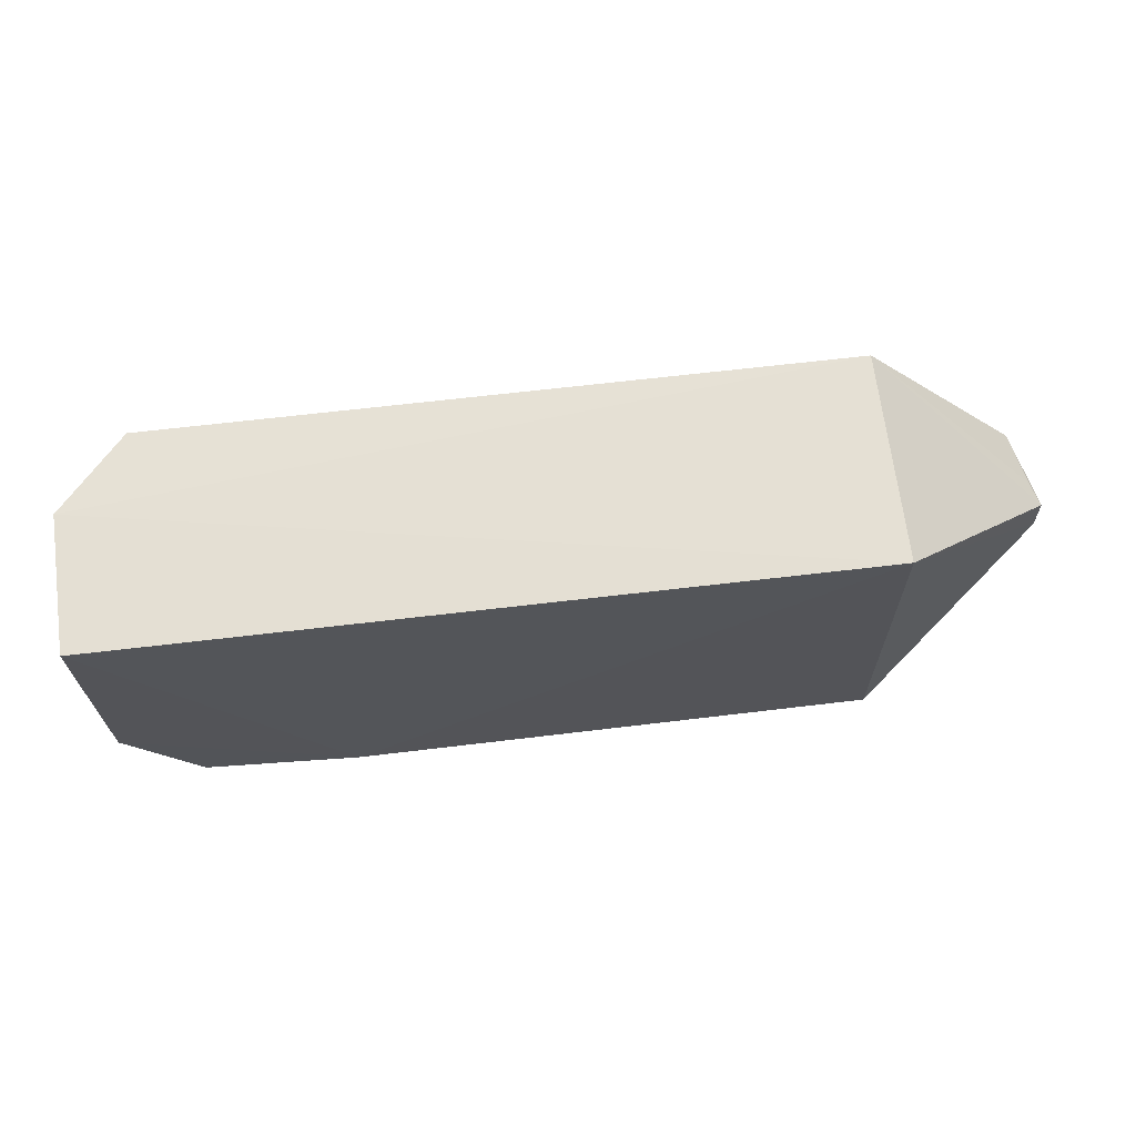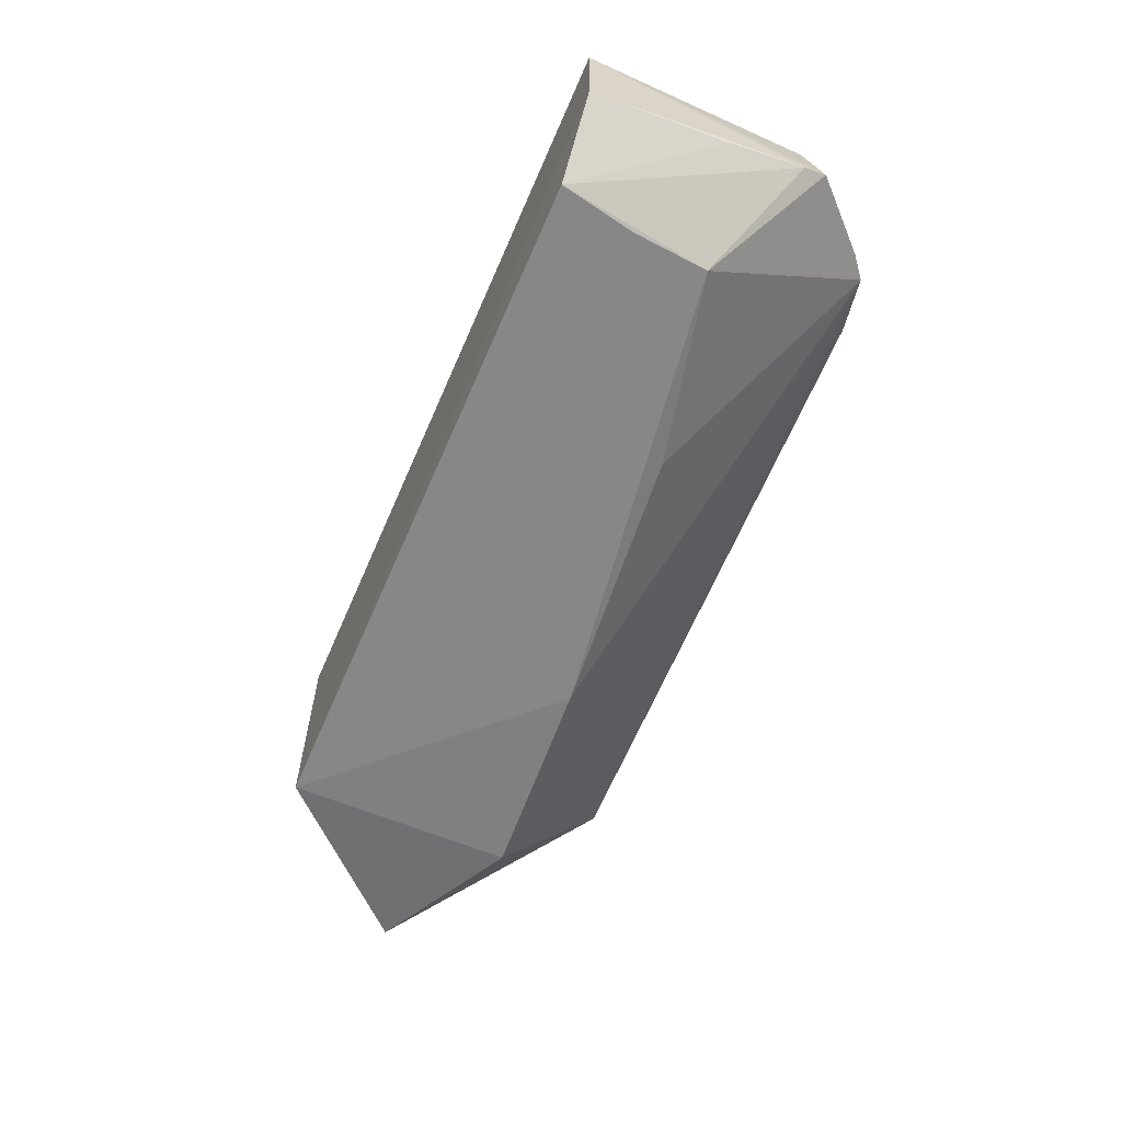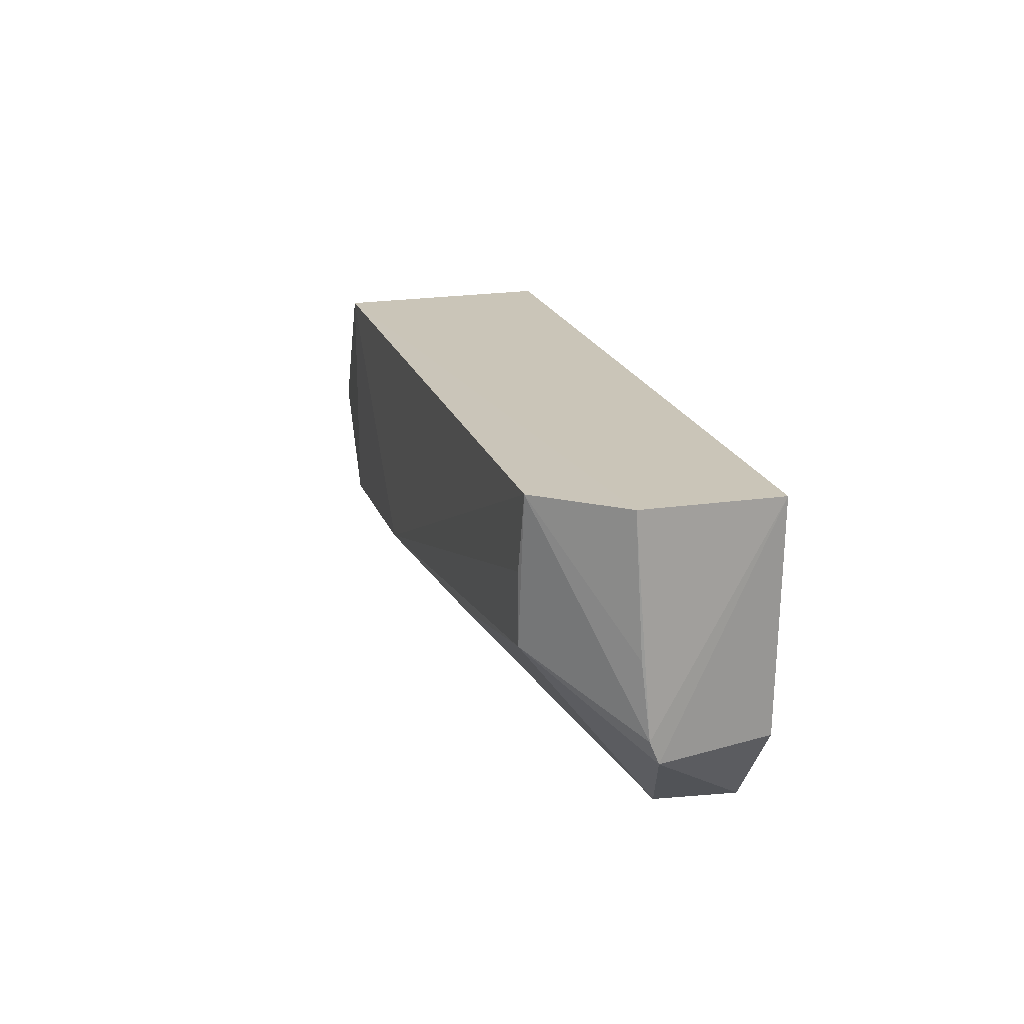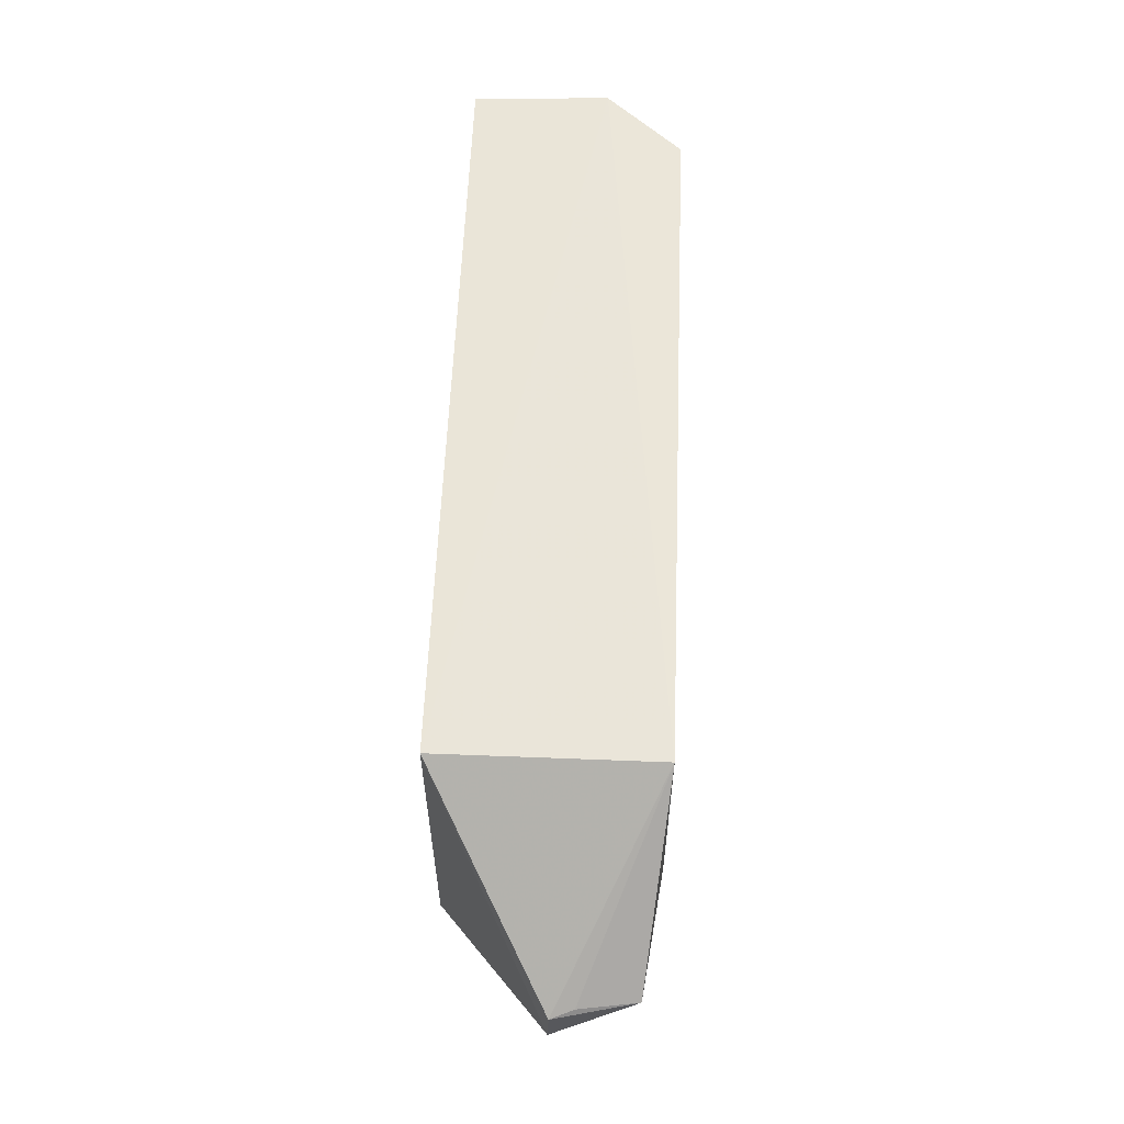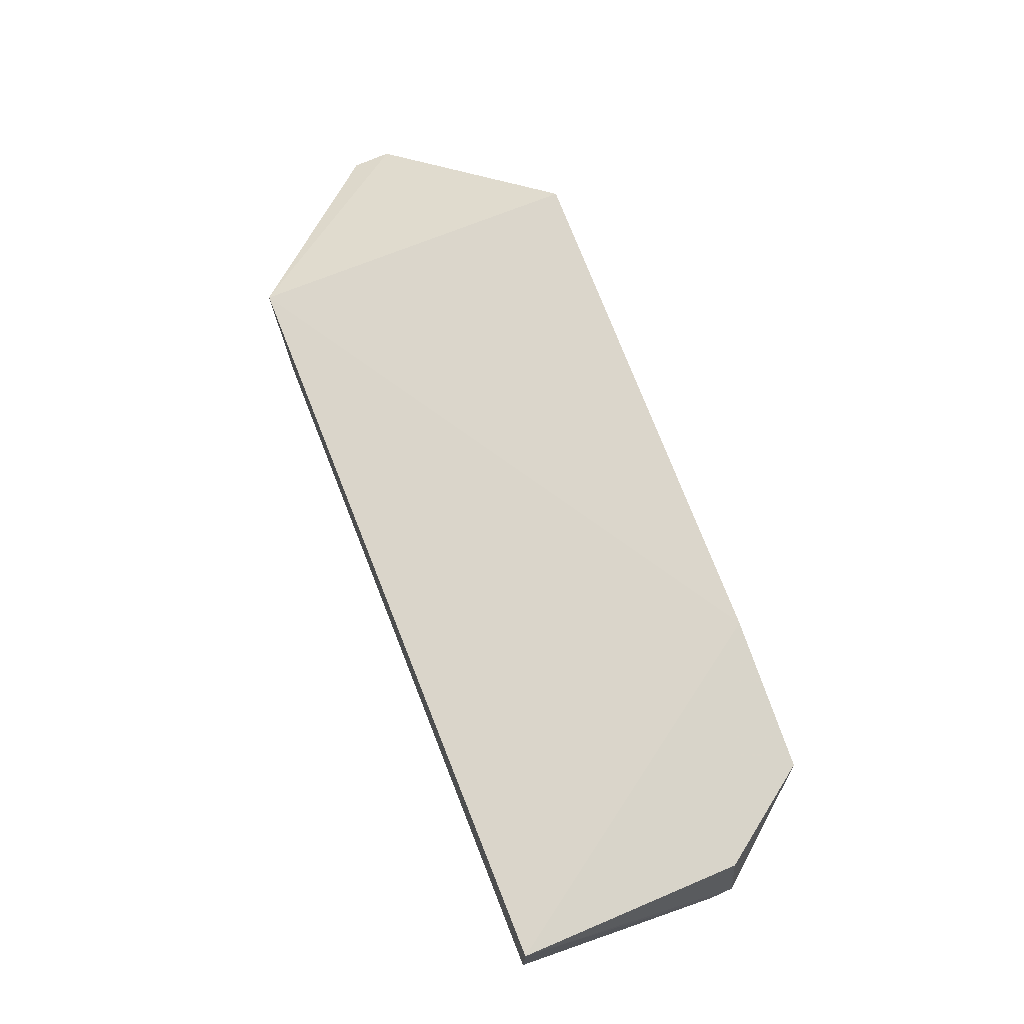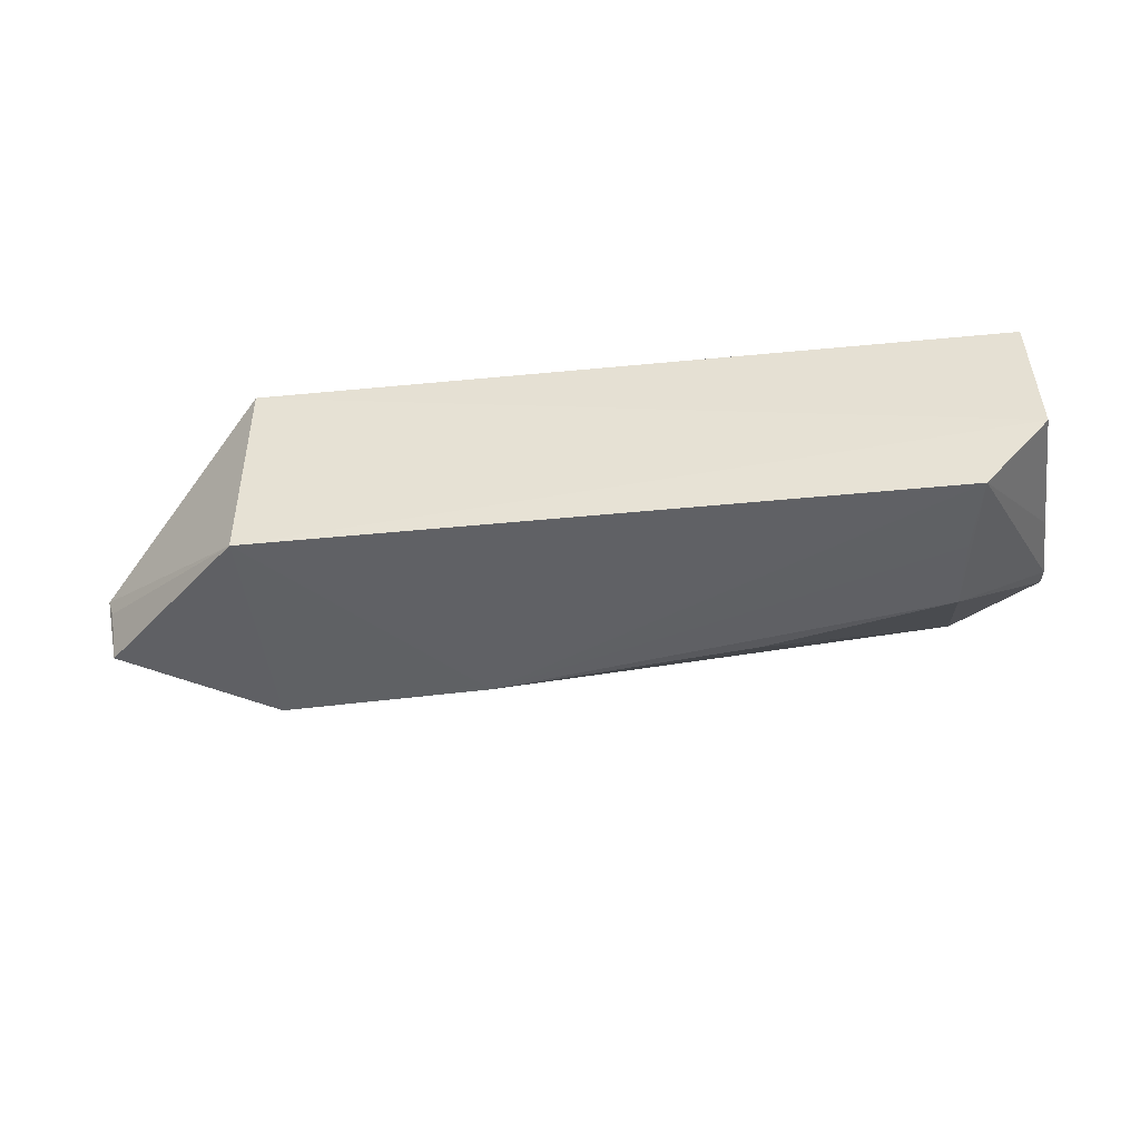
<metadata>
{"format":"obj","ext":"obj","renderer":"f3d","projection":"perspective","resolution":1024,"background":"white","views":[{"elev":65.4,"azim":173.3,"up":"+Z"},{"elev":-61.7,"azim":66.8,"up":"+Y"},{"elev":20.5,"azim":73.6,"up":"+Z"},{"elev":58.5,"azim":-87.7,"up":"+Z"},{"elev":73.9,"azim":68.4,"up":"+Y"},{"elev":-45.8,"azim":6.4,"up":"+Y"}]}
</metadata>
<code>
v 0.1264 0.002883 0.08461
v 0.1272 -0.03141 0.08537
v 0.1077 0.002756 0.003841
v -0.06204 0.002787 0.0003917
v -0.06208 0.002727 0.08507
v -0.008839 -0.05223 0.03142
v 0.06902 0.003915 0.002138
v 0.1295 -0.02559 0.02689
v -0.1009 -0.04593 0.04625
v 0.1251 0.00255 0.02776
v -0.06234 -0.0182 0.001085
v 0.1296 -0.02794 0.03267
v 0.108 -0.01834 0.005626
v -0.1056 -0.02568 0.03651
v -0.06208 -0.05077 0.08507
v 0.0937 -0.01446 0.002602
v -0.06183 -0.0508 0.02794
v 0.1051 -0.05012 0.04725
v -0.1055 -0.02596 0.04619
v -0.101 -0.02501 0.03199
v 0.09349 -0.007125 0.00257
v 0.1105 -0.05044 0.08495
v 0.05767 -0.04987 0.03662
v -0.1034 -0.0316 0.04743
v 0.1285 -0.02981 0.05135
v 0.1069 -0.05072 0.06593
f 5 2 1
f 7 5 1
f 7 4 5
f 10 7 1
f 10 3 7
f 10 8 3
f 10 1 8
f 12 8 1
f 12 1 2
f 13 3 8
f 14 5 4
f 15 2 5
f 16 11 4
f 16 4 7
f 16 13 11
f 16 3 13
f 17 9 11
f 17 15 9
f 17 6 15
f 17 13 6
f 17 11 13
f 18 8 12
f 18 13 8
f 19 14 9
f 19 5 14
f 19 15 5
f 20 11 9
f 20 9 14
f 20 14 4
f 20 4 11
f 21 16 7
f 21 7 3
f 21 3 16
f 22 18 12
f 22 2 15
f 22 15 6
f 23 18 6
f 23 6 13
f 23 13 18
f 24 19 9
f 24 9 15
f 24 15 19
f 25 22 12
f 25 12 2
f 25 2 22
f 26 22 6
f 26 6 18
f 26 18 22

</code>
